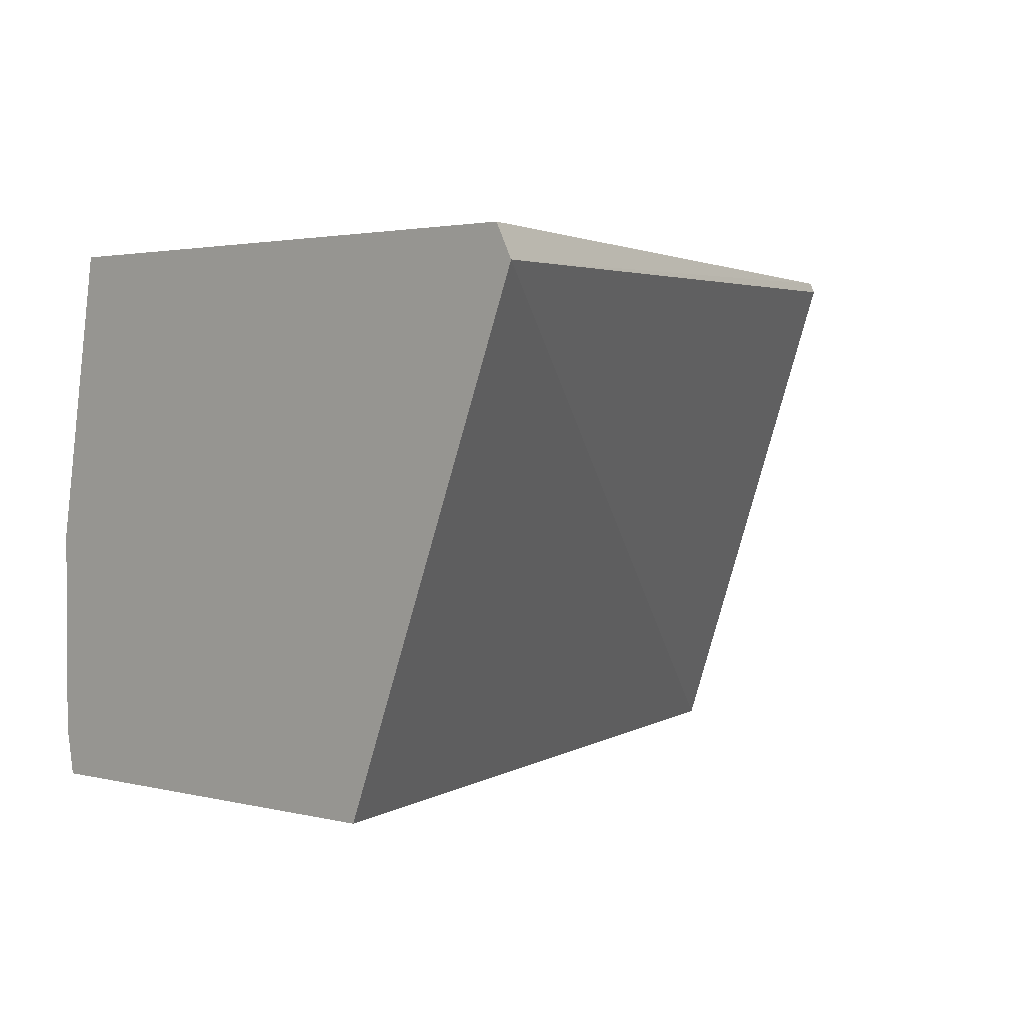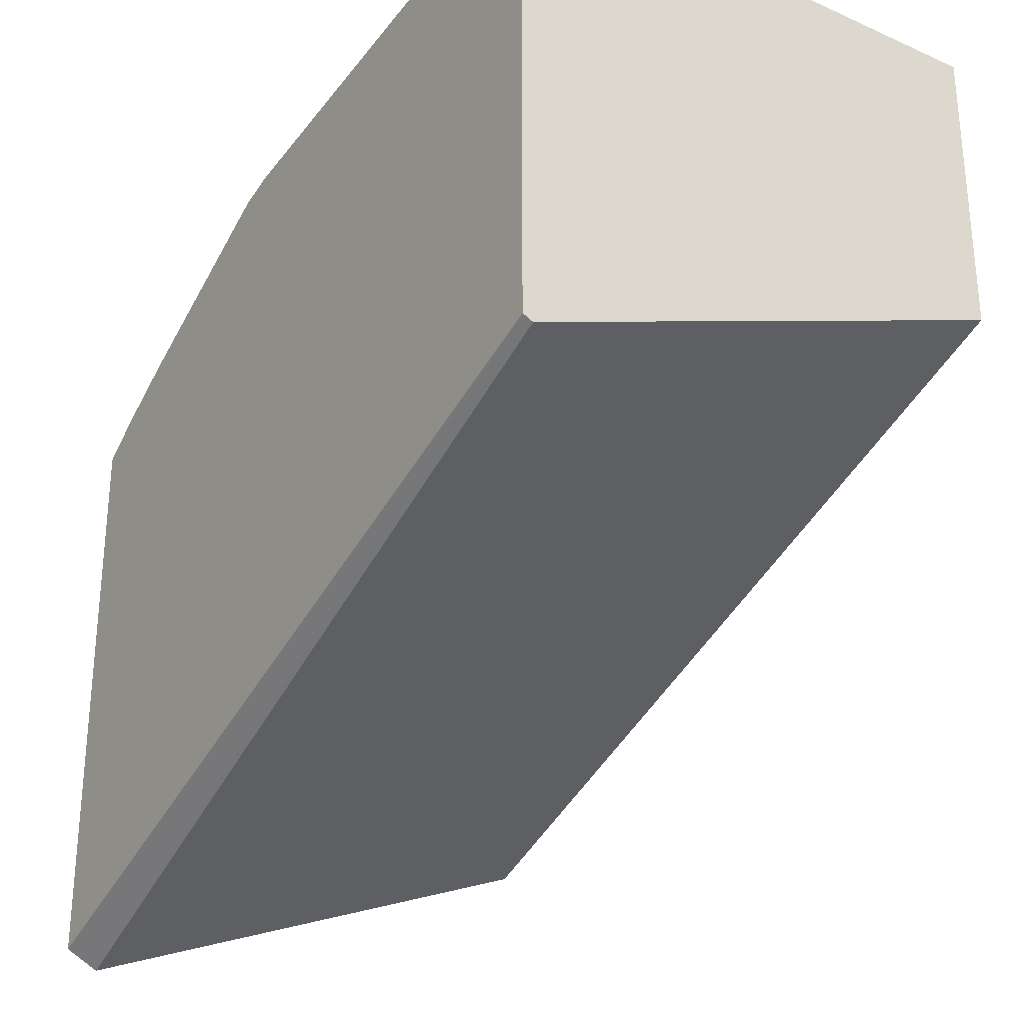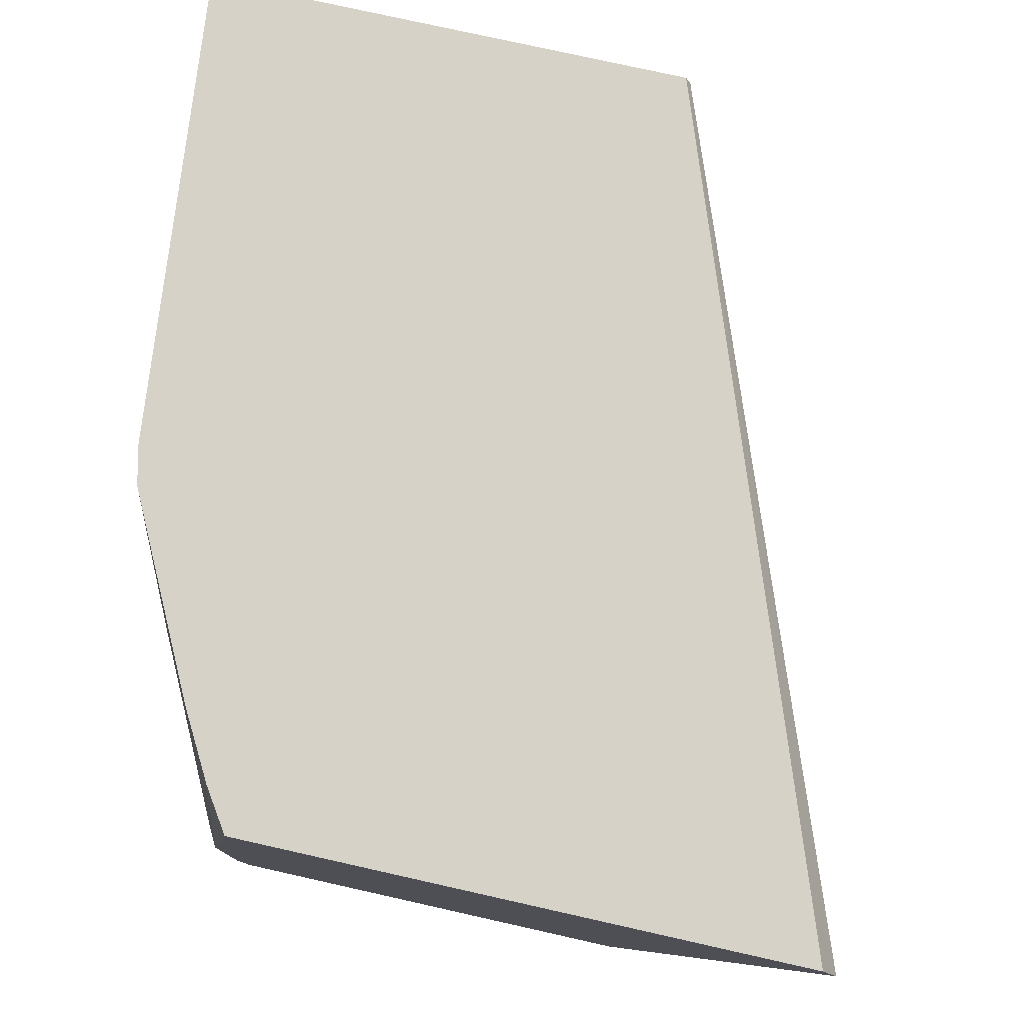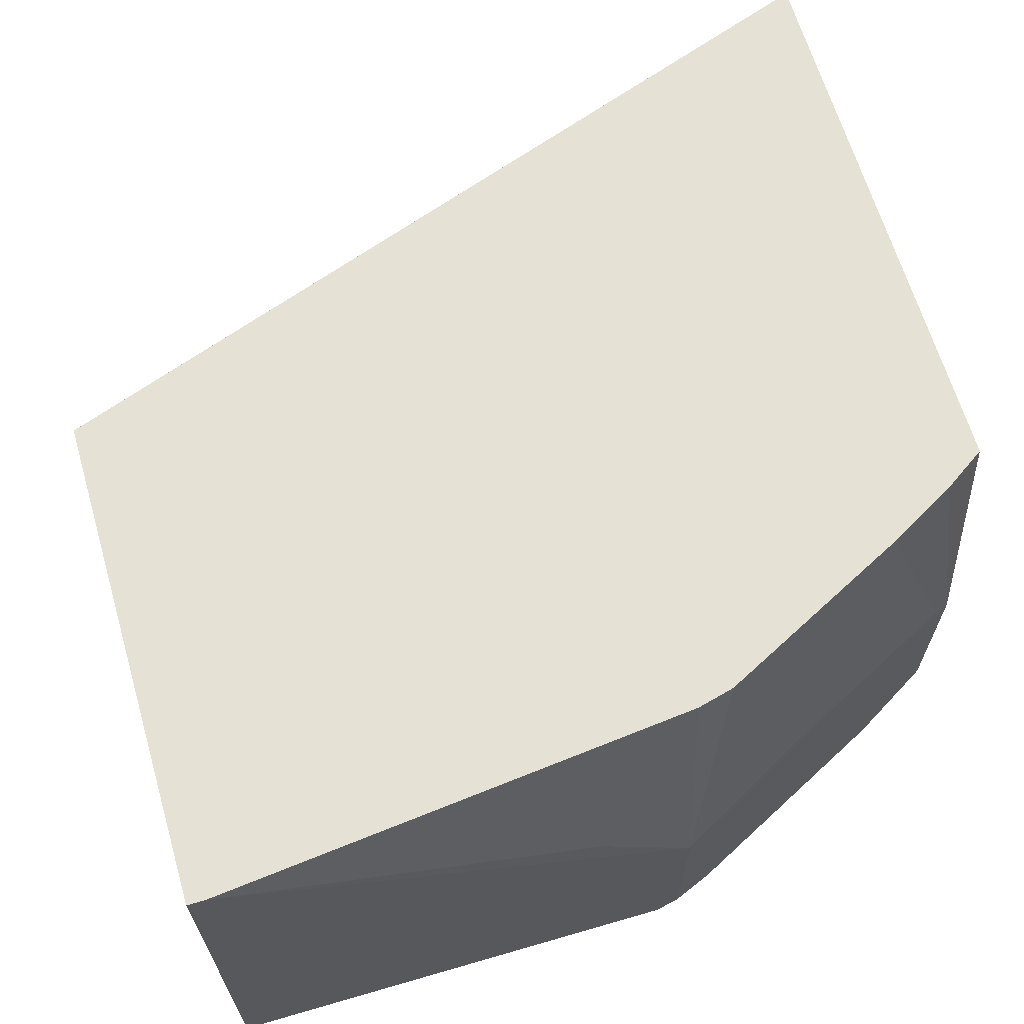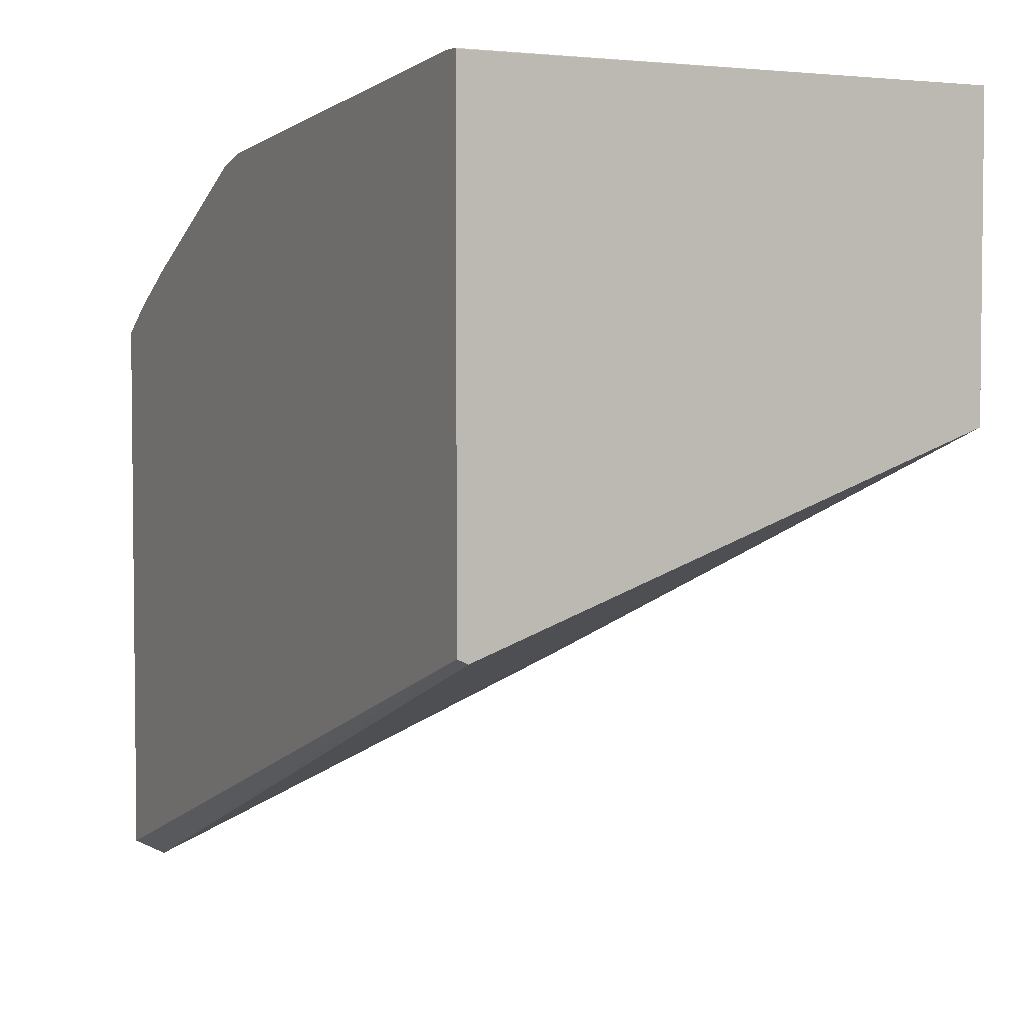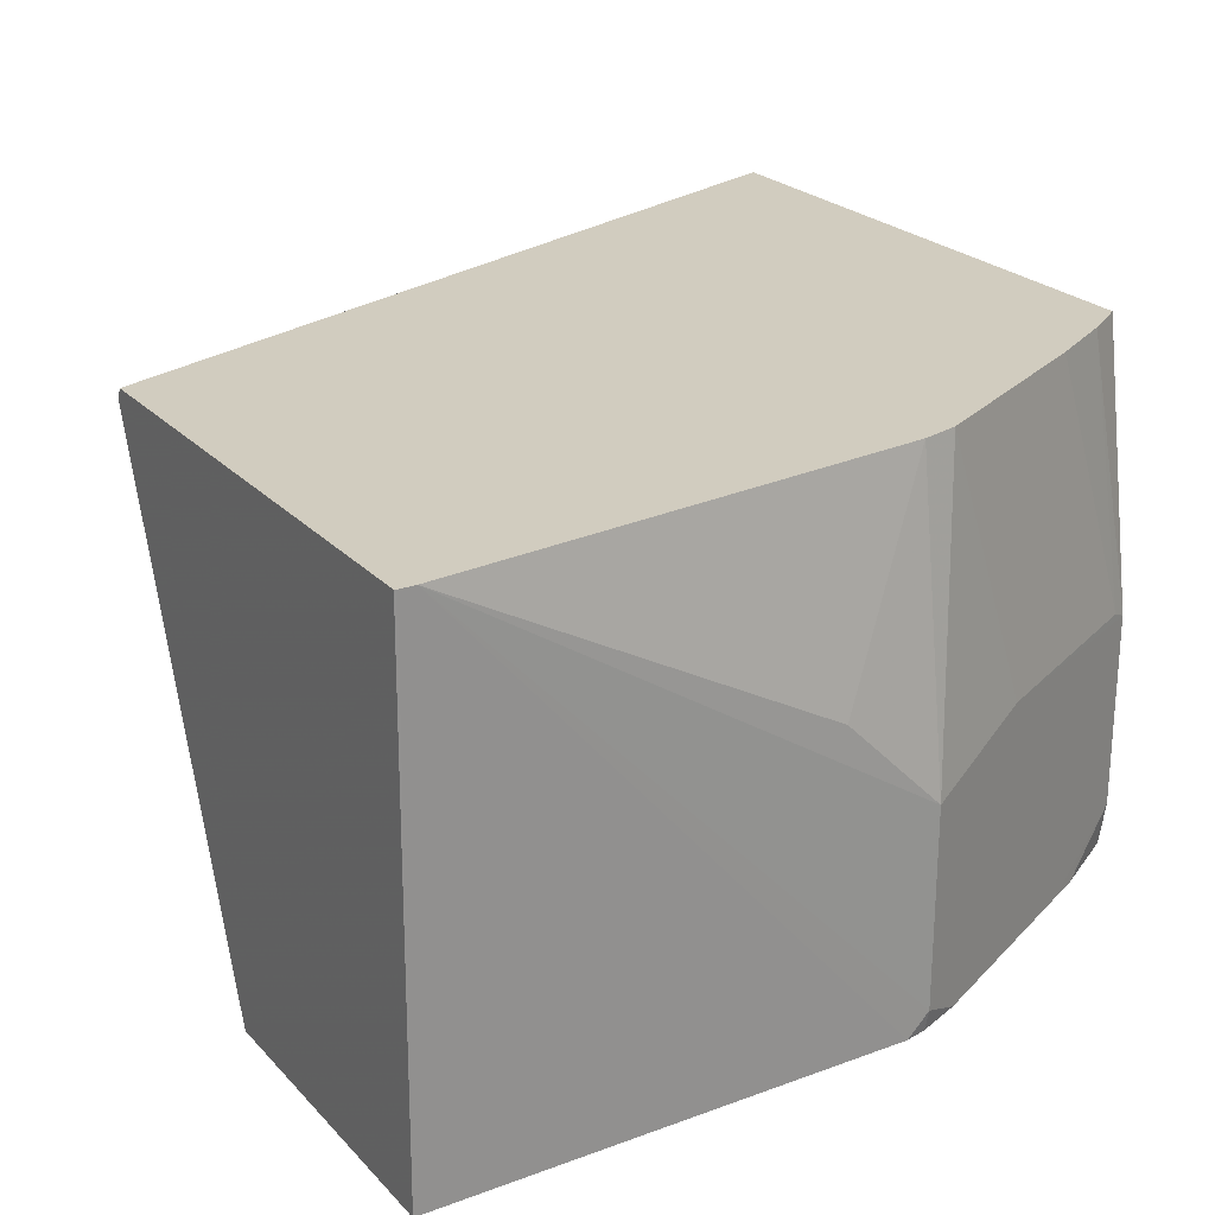
<metadata>
{"format":"obj","ext":"obj","renderer":"f3d","projection":"perspective","resolution":1024,"background":"white","views":[{"elev":2.1,"azim":134.1,"up":"+Y"},{"elev":-28.8,"azim":-123.0,"up":"+Z"},{"elev":77.4,"azim":102.6,"up":"+Y"},{"elev":65.0,"azim":-16.3,"up":"+Y"},{"elev":3.9,"azim":-116.8,"up":"+Z"},{"elev":23.8,"azim":-31.5,"up":"+Y"}]}
</metadata>
<code>
v 0.3394 0.03102 0.3515
v 0.3394 0.0441 0.3584
v 0.3394 -0.1685 0.4314
v 0.3393 -0.1686 0.4314
v -0.0009094 -0.1686 0.5543
v -0.0009094 0.03989 0.479
v -0.0009094 0.04402 0.481
v 0.3394 0.0441 0.5899
v -0.0009094 0.0441 0.4811
v 0.3394 -0.1686 0.4315
v -0.0009094 -0.1686 0.6785
v 0.3394 -0.06993 0.6085
v 0.3221 0.0441 0.6015
v -0.0009094 0.0441 0.6802
v 0.3394 -0.1686 0.6051
v 2.342e-05 0.0441 0.6806
v 0.1906 -0.1686 0.6785
v 0.3394 -0.1498 0.6085
v 0.3326 -0.06652 0.612
v 0.2528 -0.06652 0.6519
v 0.1996 -0.07982 0.6785
v 0.2174 -0.1686 0.6695
v 0.2944 0.0441 0.617
v 0.3103 -0.1686 0.6231
v 0.00632 0.0441 0.6806
v 0.1996 -0.1686 0.6765
v 0.1996 -0.1596 0.6785
v 0.2972 -0.1686 0.6296
v 0.2145 0.0441 0.6569
v 0.1996 0.0441 0.6606
v 0.1597 -0.03993 0.6785
f 12 22 18
f 12 19 20
f 12 21 22
f 12 20 21
f 12 13 19
f 5 7 6
f 11 17 25
f 11 16 14
f 8 13 12
f 5 9 7
f 13 23 19
f 11 25 16
f 15 18 24
f 22 27 26
f 17 27 25
f 18 22 28
f 18 28 24
f 19 23 29
f 19 29 20
f 20 29 21
f 21 29 30
f 21 30 31
f 21 31 25
f 21 25 27
f 21 27 22
f 25 31 30
f 5 14 9
f 17 26 27
f 5 11 14
f 3 10 4
f 4 17 11
f 4 11 5
f 1 2 8
f 1 8 12
f 1 12 18
f 1 18 15
f 1 15 10
f 1 3 4
f 1 4 5
f 1 5 6
f 1 6 7
f 1 7 2
f 2 7 9
f 2 9 14
f 1 10 3
f 2 16 25
f 4 26 17
f 2 14 16
f 4 22 26
f 4 28 22
f 4 24 28
f 4 10 15
f 4 15 24
f 2 13 8
f 2 23 13
f 2 29 23
f 2 30 29
f 2 25 30

</code>
